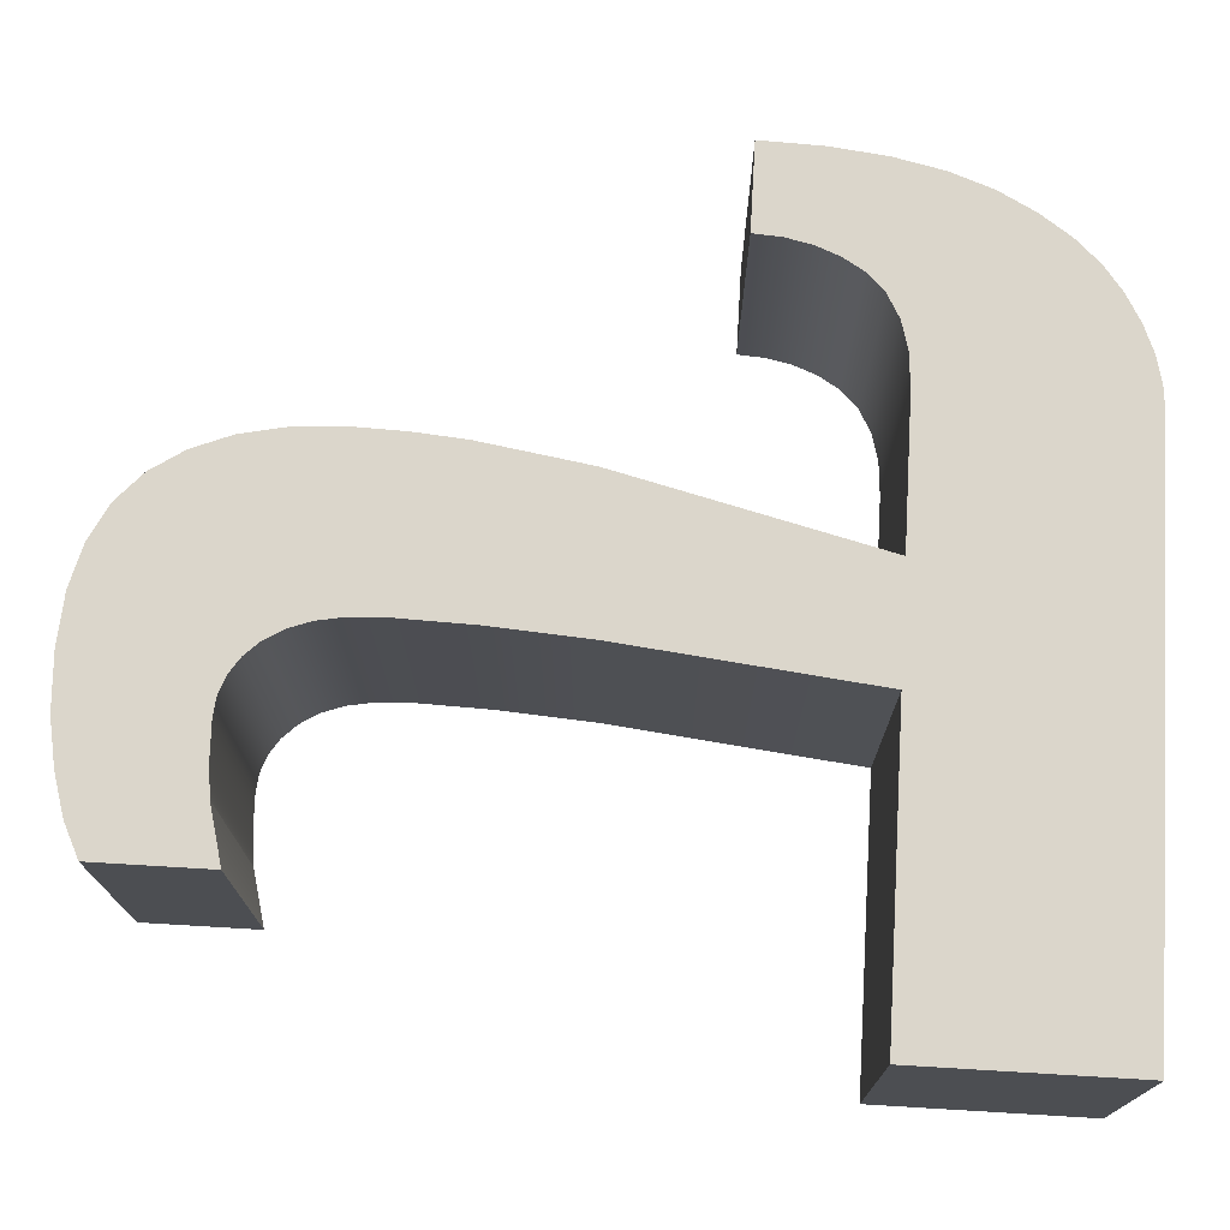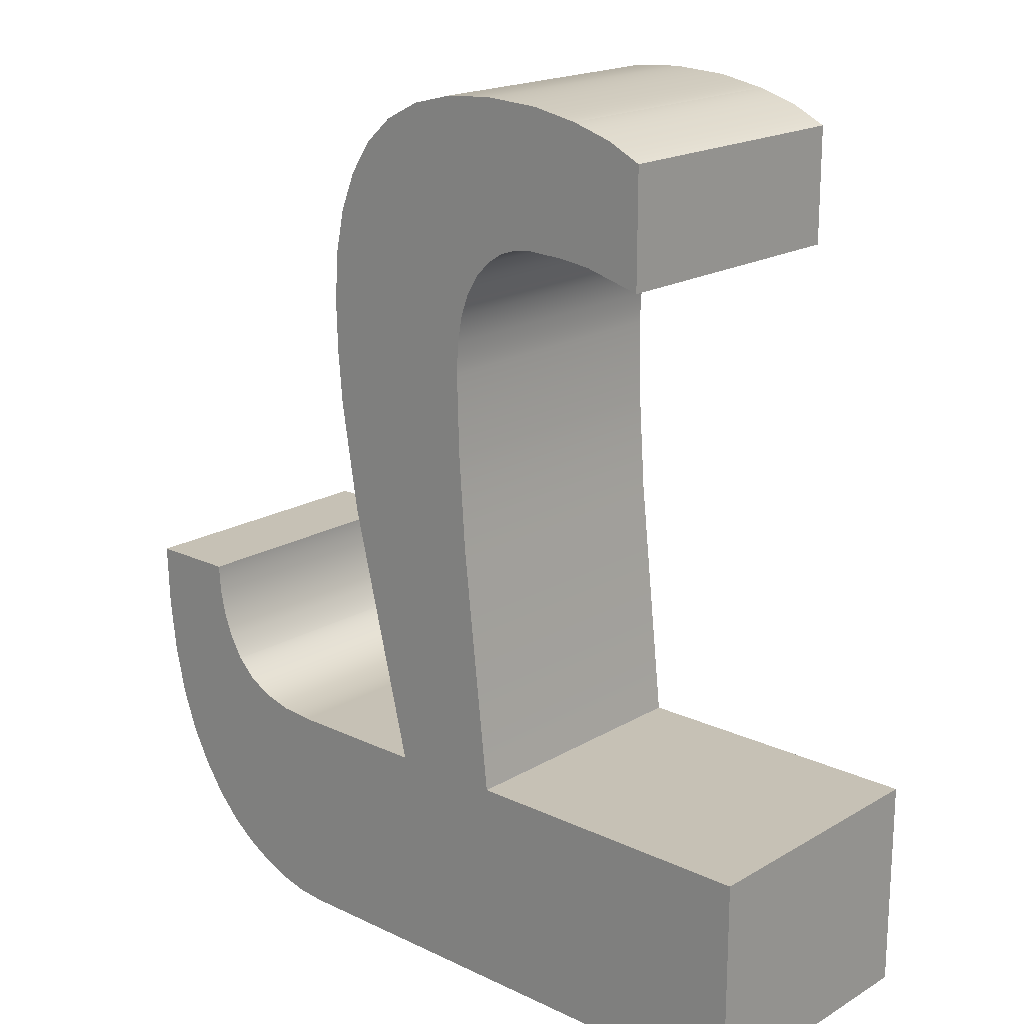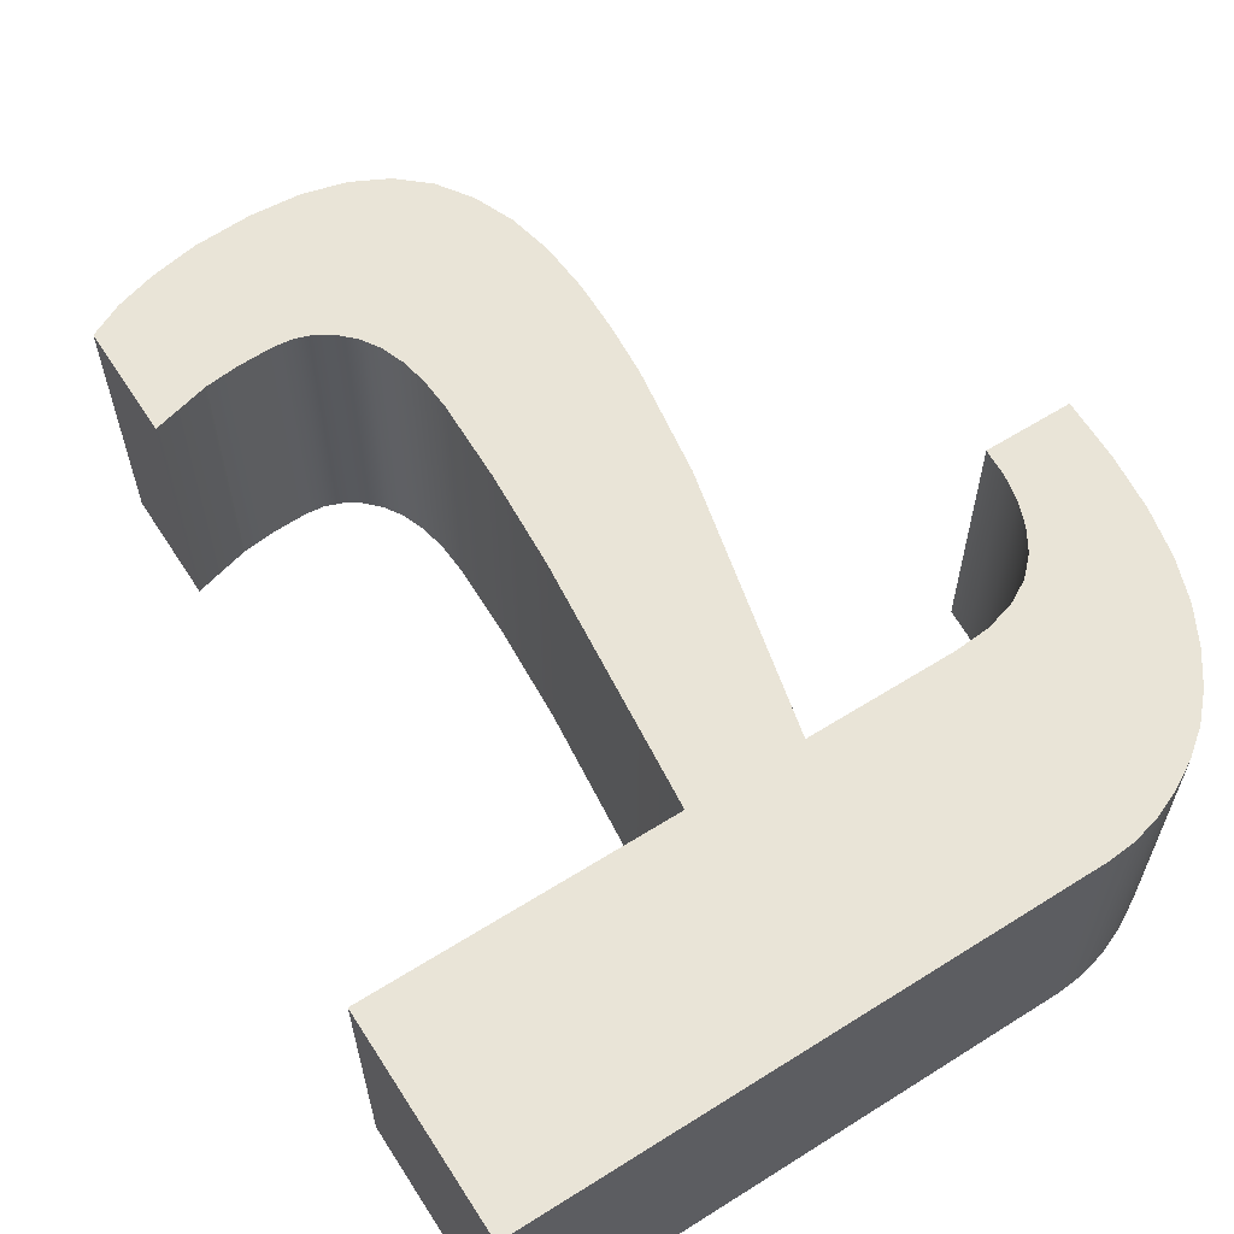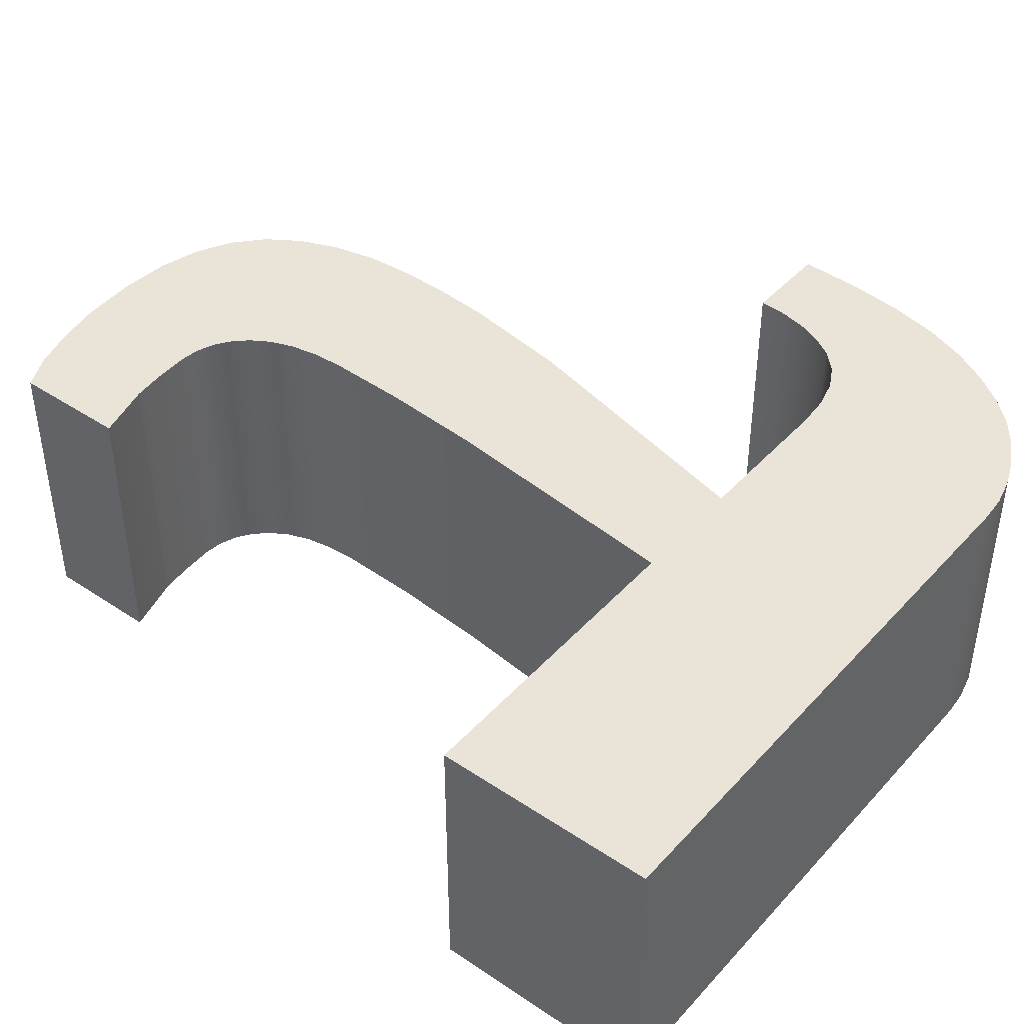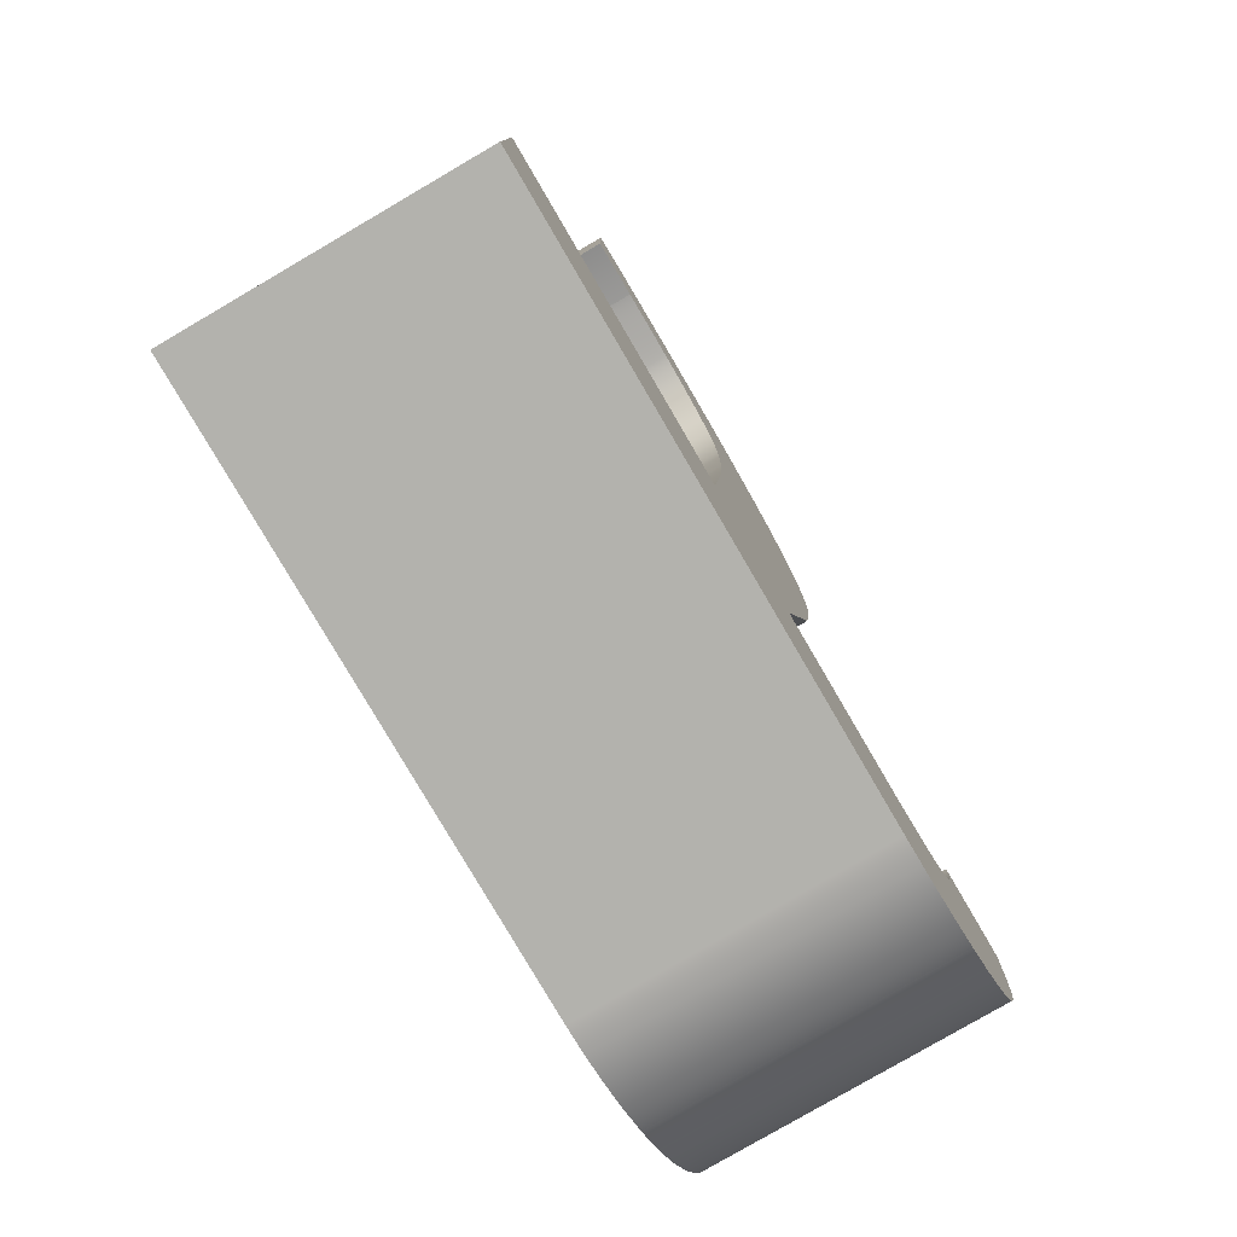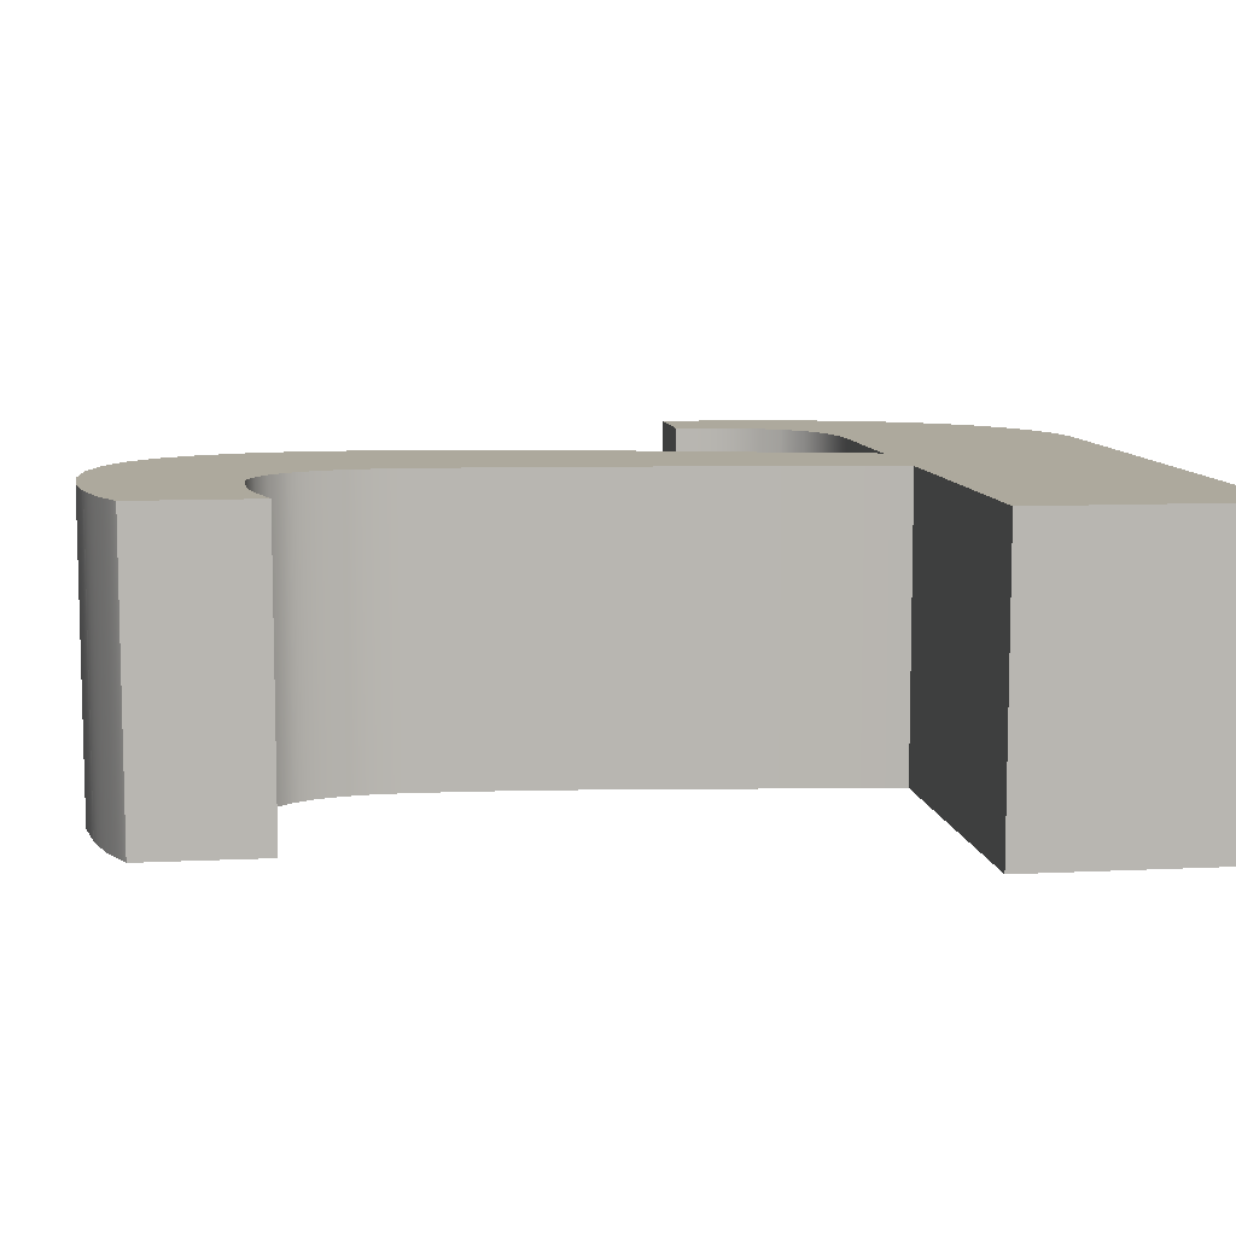
<metadata>
{"format":"obj","ext":"obj","renderer":"f3d","projection":"perspective","resolution":1024,"background":"white","views":[{"elev":73.5,"azim":93.4,"up":"+Y"},{"elev":18.8,"azim":42.0,"up":"+Z"},{"elev":60.8,"azim":147.3,"up":"+Y"},{"elev":42.8,"azim":128.5,"up":"+Y"},{"elev":-79.4,"azim":120.3,"up":"+Z"},{"elev":8.8,"azim":82.4,"up":"+Y"}]}
</metadata>
<code>
o τc
v 3.421 2 0.09375
v 3.114 2 0.015
v 3.114 0 0.015
v 3.421 0 0.09375
v 2.857 2 -0.1162
v 2.857 0 -0.1162
v 2.652 2 -0.3
v 2.652 0 -0.3
v 2.495 2 -0.537
v 2.495 0 -0.537
v 2.382 2 -0.816
v 2.382 0 -0.816
v 2.315 2 -1.137
v 2.315 0 -1.137
v 2.292 2 -1.5
v 2.292 0 -1.5
v 2.303 2 -1.861
v 2.303 0 -1.861
v 2.334 2 -2.235
v 2.334 0 -2.235
v 2.46 2 -3.024
v 2.46 0 -3.024
v 2.916 2 -4.884
v 2.916 0 -4.884
v 1.848 2 -4.884
v 1.848 0 -4.884
v 1.603 2 -4.865
v 1.603 0 -4.865
v 1.395 2 -4.809
v 1.395 0 -4.809
v 1.225 2 -4.715
v 1.225 0 -4.715
v 1.092 2 -4.584
v 1.092 0 -4.584
v 0.9975 2 -4.426
v 0.9975 0 -4.426
v 0.93 2 -4.254
v 0.93 0 -4.254
v 0.8895 2 -4.067
v 0.8895 0 -4.067
v 0.876 2 -3.864
v 0.876 0 -3.864
v 0.24 2 -3.864
v 0.24 0 -3.864
v 0.2557 2 -4.314
v 0.2557 0 -4.314
v 0.303 2 -4.716
v 0.303 0 -4.716
v 0.3817 2 -5.07
v 0.3817 0 -5.07
v 0.492 2 -5.376
v 0.492 0 -5.376
v 0.6315 2 -5.638
v 0.6315 0 -5.638
v 0.786 2 -5.859
v 0.786 0 -5.859
v 0.9555 2 -6.04
v 0.9555 0 -6.04
v 1.14 2 -6.18
v 1.14 0 -6.18
v 1.337 2 -6.29
v 1.337 0 -6.29
v 1.533 2 -6.369
v 1.533 0 -6.369
v 1.727 2 -6.416
v 1.727 0 -6.416
v 1.92 2 -6.432
v 1.92 0 -6.432
v 5.94 2 -6.432
v 5.94 0 -6.432
v 5.94 2 -4.884
v 5.94 0 -4.884
v 3.744 2 -4.884
v 3.744 0 -4.884
v 3.546 2 -3.096
v 3.546 0 -3.096
v 3.497 2 -2.391
v 3.497 0 -2.391
v 3.48 2 -1.812
v 3.48 0 -1.812
v 3.492 2 -1.587
v 3.492 0 -1.587
v 3.528 2 -1.392
v 3.528 0 -1.392
v 3.588 2 -1.227
v 3.588 0 -1.227
v 3.672 2 -1.092
v 3.672 0 -1.092
v 3.774 2 -0.987
v 3.774 0 -0.987
v 3.888 2 -0.912
v 3.888 0 -0.912
v 4.014 2 -0.867
v 4.014 0 -0.867
v 4.152 2 -0.852
v 4.152 0 -0.852
v 4.413 2 -0.861
v 4.413 0 -0.861
v 4.644 2 -0.888
v 4.644 0 -0.888
v 5.052 2 -0.996
v 5.052 0 -0.996
v 5.052 2 -0.168
v 5.052 0 -0.168
v 4.812 2 -0.051
v 4.812 0 -0.051
v 4.524 2 0.036
v 4.524 0 0.036
v 4.188 2 0.099
v 4.188 0 0.099
v 3.78 2 0.12
v 3.78 0 0.12
g τc
f 1 2 3 4
f 2 5 6 3
f 5 7 8 6
f 7 9 10 8
f 9 11 12 10
f 11 13 14 12
f 13 15 16 14
f 15 17 18 16
f 17 19 20 18
f 19 21 22 20
f 21 23 24 22
f 23 25 26 24
f 25 27 28 26
f 27 29 30 28
f 29 31 32 30
f 31 33 34 32
f 33 35 36 34
f 35 37 38 36
f 37 39 40 38
f 39 41 42 40
f 41 43 44 42
f 43 45 46 44
f 45 47 48 46
f 47 49 50 48
f 49 51 52 50
f 51 53 54 52
f 53 55 56 54
f 55 57 58 56
f 57 59 60 58
f 59 61 62 60
f 61 63 64 62
f 63 65 66 64
f 65 67 68 66
f 67 69 70 68
f 69 71 72 70
f 71 73 74 72
f 73 75 76 74
f 75 77 78 76
f 77 79 80 78
f 79 81 82 80
f 81 83 84 82
f 83 85 86 84
f 85 87 88 86
f 87 89 90 88
f 89 91 92 90
f 91 93 94 92
f 93 95 96 94
f 95 97 98 96
f 97 99 100 98
f 99 101 102 100
f 101 103 104 102
f 103 105 106 104
f 105 107 108 106
f 107 109 110 108
f 109 111 112 110
f 111 1 4 112
f 1 111 109
f 1 109 107
f 1 107 105
f 1 105 103
f 1 103 101
f 1 101 99
f 1 99 97
f 1 97 95
f 1 95 93
f 1 93 91
f 1 91 89
f 1 89 87
f 1 87 85
f 1 85 83
f 1 83 81
f 1 81 79
f 1 79 77
f 73 71 69
f 73 69 67
f 73 67 65
f 73 65 63
f 73 63 61
f 73 61 59
f 73 59 57
f 73 57 55
f 73 55 53
f 73 53 51
f 73 51 49
f 49 47 45
f 49 45 43
f 49 43 41
f 49 41 39
f 49 39 37
f 49 37 35
f 49 35 33
f 49 33 31
f 49 31 29
f 49 29 27
f 49 27 25
f 73 49 25
f 23 21 19
f 23 19 17
f 23 17 15
f 23 15 13
f 23 13 11
f 23 11 9
f 23 9 7
f 23 7 5
f 23 5 2
f 23 2 1
f 23 1 77
f 23 77 75
f 23 75 73
f 73 25 23
f 110 112 4
f 108 110 4
f 106 108 4
f 104 106 4
f 102 104 4
f 100 102 4
f 98 100 4
f 96 98 4
f 94 96 4
f 92 94 4
f 90 92 4
f 88 90 4
f 86 88 4
f 84 86 4
f 82 84 4
f 80 82 4
f 78 80 4
f 70 72 74
f 68 70 74
f 66 68 74
f 64 66 74
f 62 64 74
f 60 62 74
f 58 60 74
f 56 58 74
f 54 56 74
f 52 54 74
f 50 52 74
f 46 48 50
f 44 46 50
f 42 44 50
f 40 42 50
f 38 40 50
f 36 38 50
f 34 36 50
f 32 34 50
f 30 32 50
f 28 30 50
f 26 28 50
f 26 50 74
f 20 22 24
f 18 20 24
f 16 18 24
f 14 16 24
f 12 14 24
f 10 12 24
f 8 10 24
f 6 8 24
f 3 6 24
f 4 3 24
f 78 4 24
f 76 78 24
f 74 76 24
f 24 26 74

</code>
